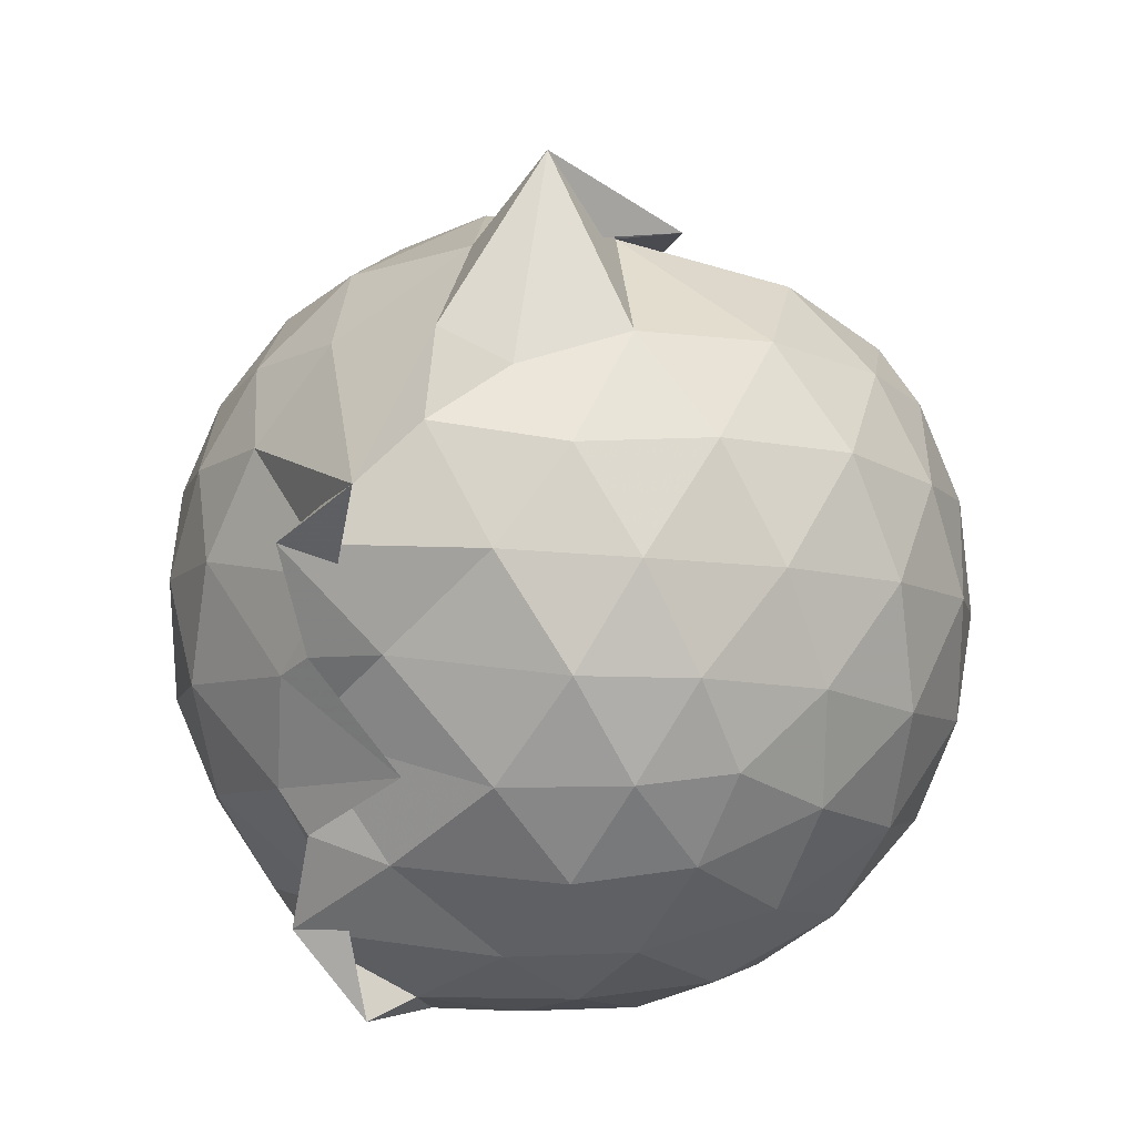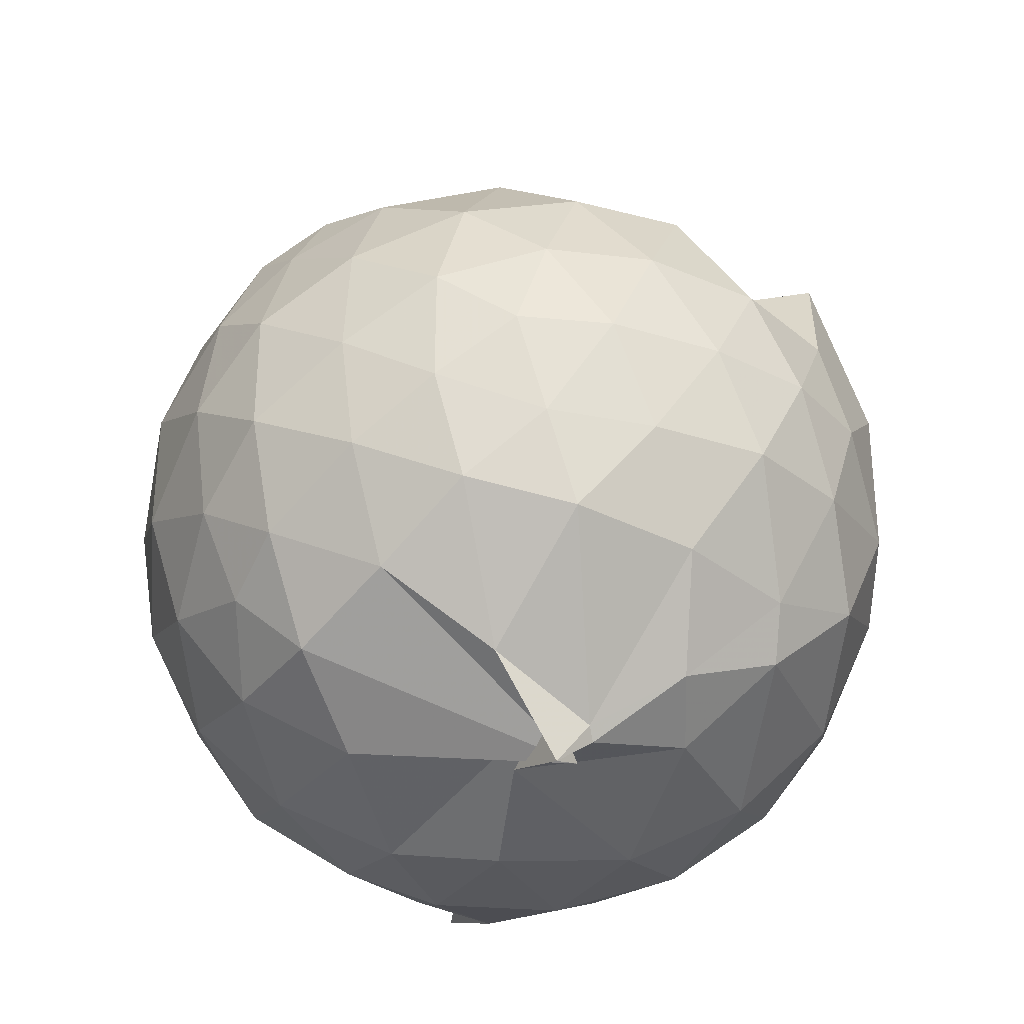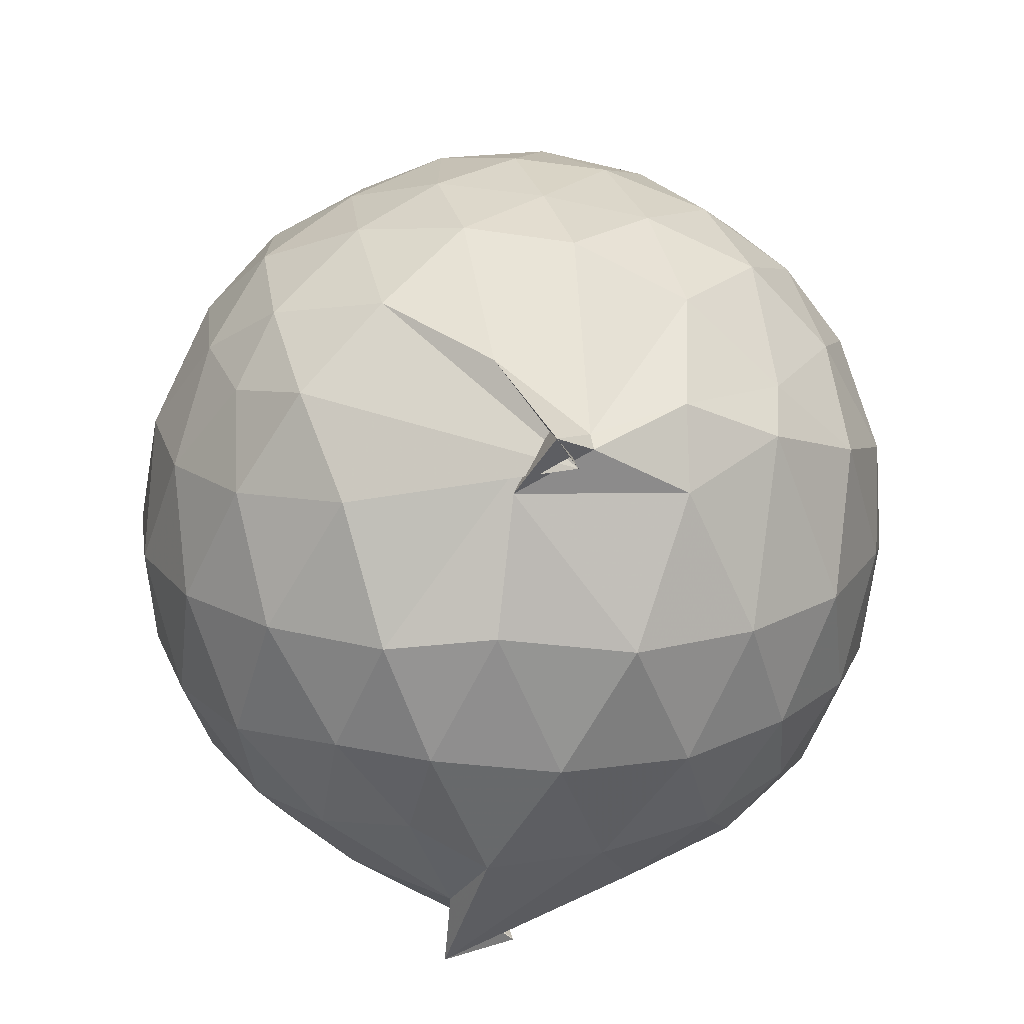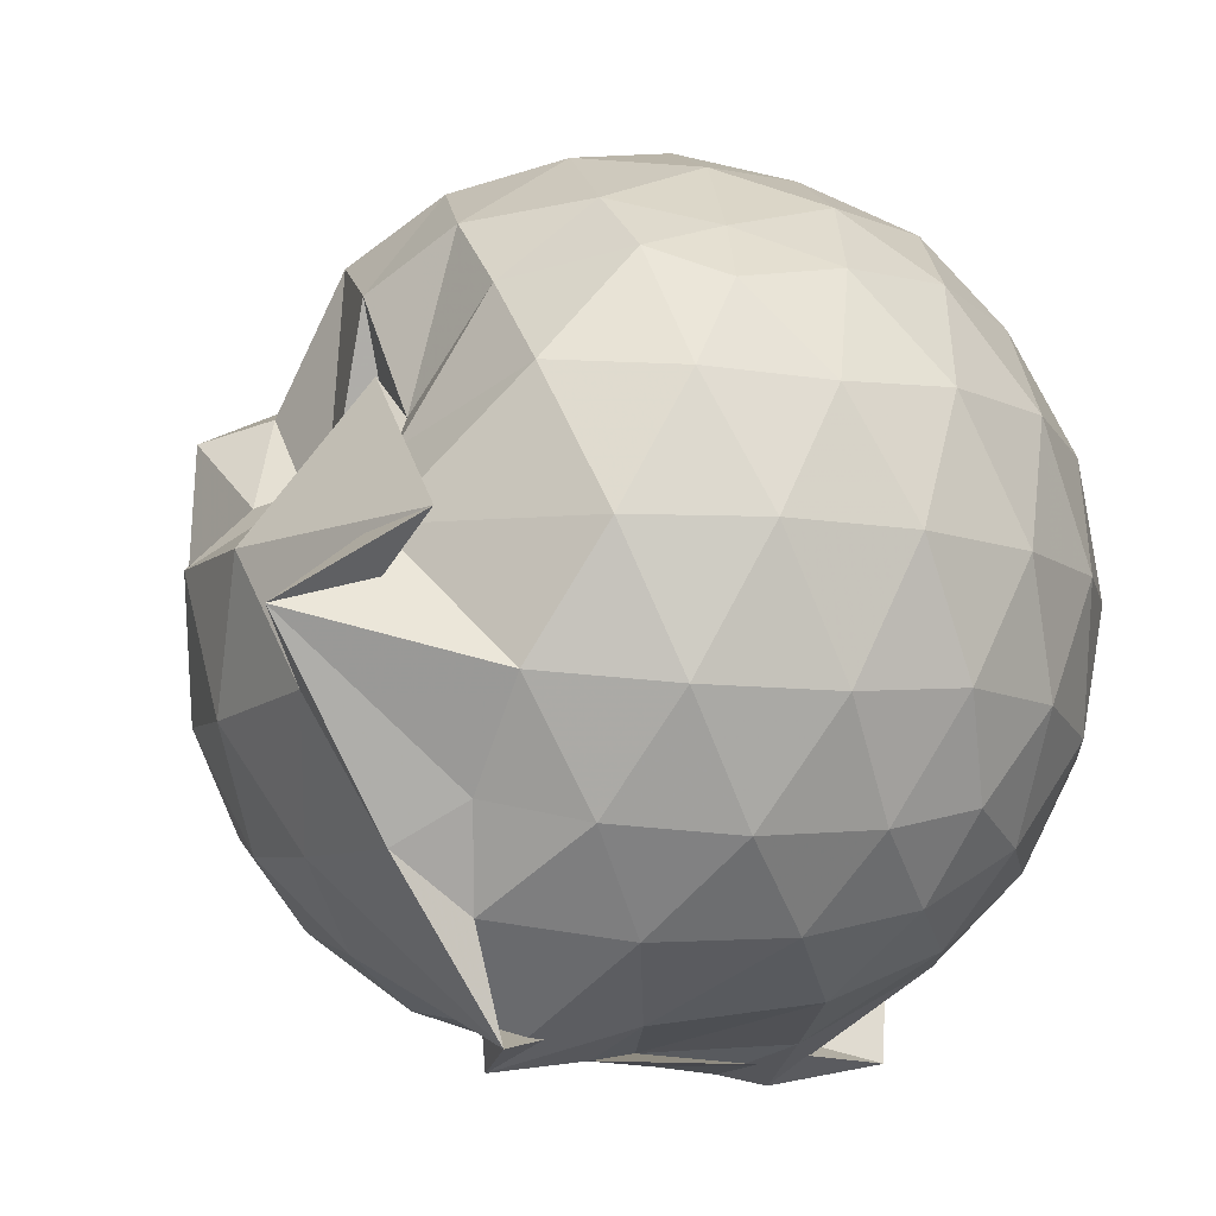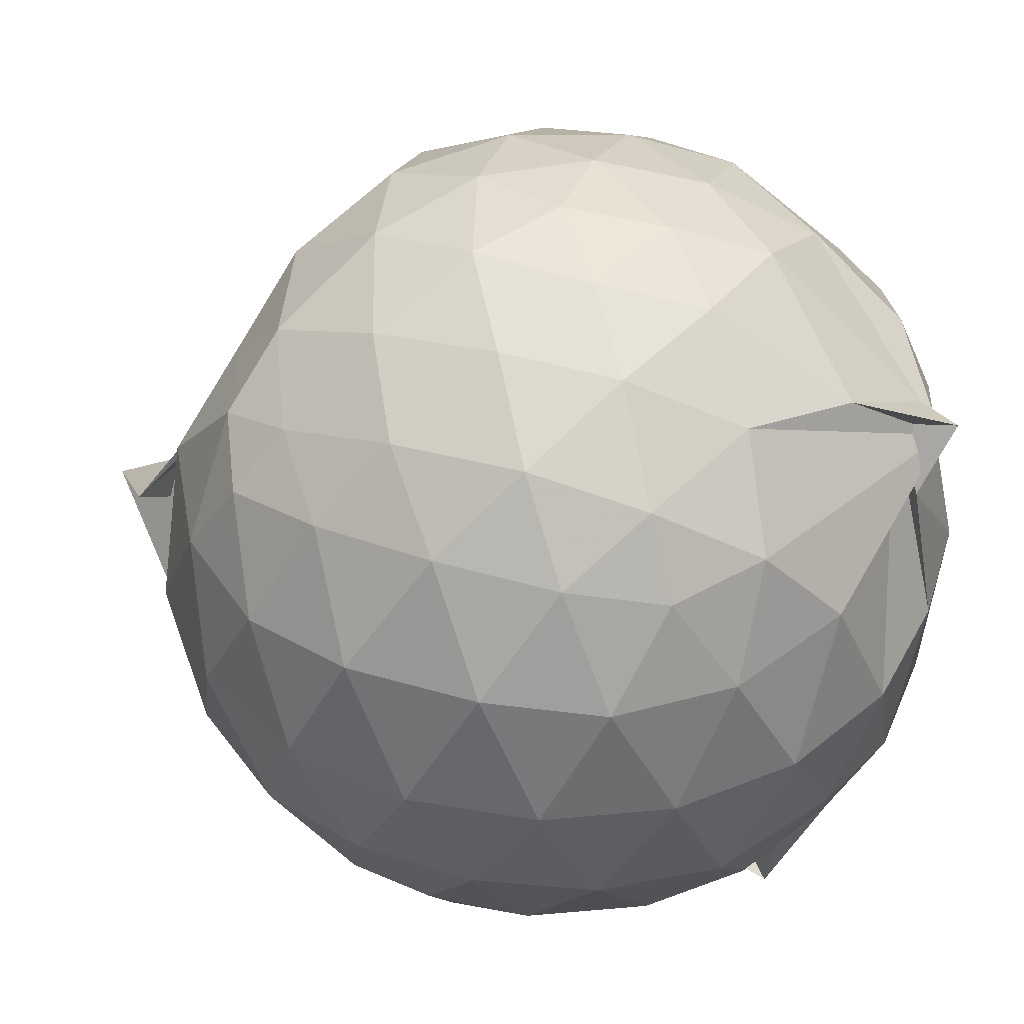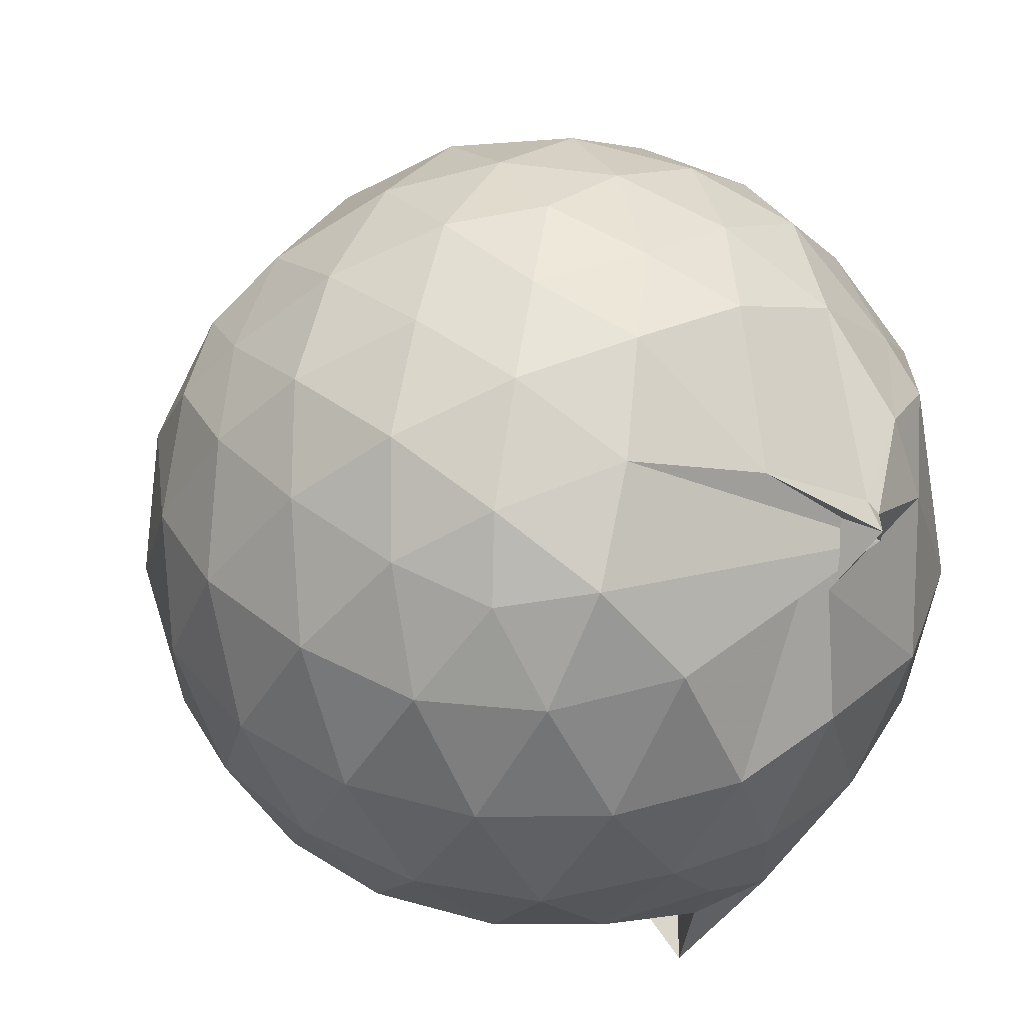
<metadata>
{"format":"obj","ext":"obj","renderer":"f3d","projection":"perspective","resolution":1024,"background":"white","views":[{"elev":22.1,"azim":-141.6,"up":"+Y"},{"elev":-34.5,"azim":-0.8,"up":"+Y"},{"elev":-71.0,"azim":-0.6,"up":"+Y"},{"elev":-10.5,"azim":-140.8,"up":"+Z"},{"elev":43.3,"azim":-69.5,"up":"+Z"},{"elev":40.9,"azim":-44.6,"up":"+Z"}]}
</metadata>
<code>
v -0.9144 -0.102 1.049
v -1.216 -0.08276 -0.8672
v -0.08016 -0.08842 0.5851
v -0.149 0.1517 0.6095
v -0.3059 0.3946 0.503
v -0.5336 0.4738 0.203
v -0.686 0.4584 0.4518
v -0.8855 0.6056 0.376
v -1.115 0.6129 0.6094
v -1.4 0.5151 0.6518
v -1.564 0.4313 0.578
v -1.653 0.1937 0.6323
v -1.687 -0.09375 0.6568
v -1.655 -0.3754 0.6296
v -1.569 -0.5928 0.586
v -1.404 -0.7488 0.6261
v -0.7686 -0.9897 0.5278
v -0.8185 -1.028 0.609
v -0.7339 -0.9528 0.5609
v -0.5205 -0.816 0.6295
v -0.2902 -0.6052 0.6123
v -0.1466 -0.3255 0.6342
v 0.008524 0.1129 0.354
v -0.1353 0.4579 0.4627
v -0.366 0.5126 0.2804
v -0.5527 0.5216 0.2995
v -0.8168 0.6242 0.468
v -0.9458 0.7046 0.2863
v -1.304 0.7084 0.404
v -1.562 0.5549 0.3817
v -1.731 0.3315 0.3682
v -1.814 0.06534 0.3944
v -1.812 -0.2461 0.3996
v -1.73 -0.5172 0.3735
v -1.557 -0.7475 0.3817
v -1.3 -0.904 0.4134
v -0.8261 -0.8823 0.6096
v -0.9122 -0.9703 0.4612
v -0.5128 -0.9001 0.4431
v -0.2987 -0.7204 0.5242
v -0.09941 -0.5227 0.4313
v 0.004303 -0.2612 0.3566
v 0.01096 0.2094 0.1152
v -0.135 0.4771 0.1201
v -0.3548 0.6926 0.1241
v -0.6412 0.8288 0.1107
v -1.213 0.8847 0.1087
v -1.029 0.8393 0.1053
v -1.476 0.6873 0.08999
v -1.693 0.4774 0.08993
v -1.829 0.2082 0.09113
v -1.877 -0.09219 0.09125
v -1.83 -0.3923 0.09286
v -1.693 -0.6634 0.0927
v -1.479 -0.8743 0.09702
v -1.204 -1.004 0.09613
v -0.9448 -1.042 0.1381
v -0.6282 -1.019 0.1003
v -0.3526 -0.8837 0.1021
v -0.1352 -0.6679 0.1063
v 0.003613 -0.3574 0.1086
v 0.05318 -0.08397 0.02963
v -0.09134 0.3382 -0.1752
v -0.2592 0.57 -0.1757
v -0.4983 0.7287 -0.2032
v -0.8551 0.8594 -0.1915
v -0.9729 1.071 -0.07068
v -1.302 0.7465 -0.1845
v -1.554 0.5679 -0.2148
v -1.736 0.3175 -0.2166
v -1.828 0.05053 -0.1861
v -1.828 -0.2333 -0.1863
v -1.734 -0.502 -0.2141
v -1.57 -0.7459 -0.2176
v -1.321 -0.9238 -0.1771
v -1.097 -1.007 -0.1786
v -0.7954 -1.008 -0.2037
v -0.4958 -0.9165 -0.2067
v -0.2602 -0.7552 -0.1801
v -0.09307 -0.5216 -0.179
v -0.008334 -0.2484 -0.1961
v -0.008032 0.06149 -0.1978
v -0.2396 0.4081 -0.3919
v -0.4272 0.5503 -0.453
v -0.6888 0.67 -0.48
v -1.009 0.7778 -0.4943
v -1.146 0.6959 -0.4041
v -1.347 0.5793 -0.4541
v -1.55 0.3746 -0.4749
v -1.686 0.1307 -0.4506
v -1.752 -0.09089 -0.395
v -1.685 -0.3141 -0.4502
v -1.543 -0.5648 -0.4699
v -1.368 -0.7535 -0.4566
v -1.15 -0.8932 -0.4001
v -0.9645 -0.904 -0.5043
v -0.6889 -0.8514 -0.486
v -0.4264 -0.7353 -0.4539
v -0.2386 -0.5936 -0.3919
v -0.1599 -0.3741 -0.4511
v -0.1271 -0.09273 -0.4713
v -0.1595 0.1875 -0.4512
v -0.2243 -0.09115 0.771
v -0.3369 0.1469 0.8168
v -0.5098 0.3979 0.7974
v -0.718 0.5599 0.6646
v -0.9522 0.5368 0.7766
v -1.247 0.4511 0.7928
v -1.474 0.3424 0.717
v -1.531 0.06084 0.8098
v -1.529 -0.2451 0.8252
v -1.483 -0.5119 0.7539
v -1.22 -0.6425 0.8128
v -0.959 -0.809 0.7257
v -0.7418 -0.9232 0.5875
v -0.5109 -0.5903 0.8153
v -0.337 -0.3358 0.8342
v -0.4378 -0.1024 0.9243
v -0.5885 0.1421 0.9634
v -0.7654 0.3677 0.9166
v -1.04 0.2946 0.9572
v -1.31 0.189 0.9078
v -1.321 -0.106 0.9496
v -1.29 -0.3789 0.9262
v -1.034 -0.4917 0.9589
v -0.776 -0.5547 0.94
v -0.5951 -0.3467 0.9551
v -0.6899 -0.1008 1.022
v -0.8433 0.1223 1.024
v -1.101 0.03601 1.021
v -1.102 -0.2436 1.013
v -0.8456 -0.3358 1.004
v -0.3585 0.327 -0.5857
v -0.6111 0.4568 -0.6543
v -1.091 0.5423 -0.856
v -1.078 0.6138 -0.6166
v -1.298 0.3908 -0.6589
v -1.499 0.1524 -0.6446
v -1.614 -0.09043 -0.5816
v -1.489 -0.3402 -0.6414
v -1.307 -0.5785 -0.6504
v -1.055 -0.7702 -0.6568
v -1.069 -0.7431 -0.8402
v -0.6121 -0.6409 -0.6545
v -0.3598 -0.5122 -0.5845
v -0.3038 -0.2468 -0.6436
v -0.3037 0.06074 -0.6444
v -0.5394 0.1992 -0.7497
v -1.002 0.3016 -0.8231
v -0.8993 0.3764 -0.8909
v -1.108 0.145 -0.7978
v -1.37 -0.1049 -0.7493
v -1.129 -0.3422 -0.8148
v -0.8989 -0.5462 -0.8896
v -0.9996 -0.4889 -0.8253
v -0.5361 -0.3826 -0.7498
v -0.5179 -0.09307 -0.7945
v -0.8589 0.04616 -0.8535
v -0.9479 0.116 -0.8594
v -0.904 -0.0832 -0.8363
v -0.9432 -0.3048 -0.8734
v -0.8418 -0.2285 -0.8576
f 3 23 4
f 4 23 24
f 4 24 5
f 5 24 25
f 5 25 6
f 6 25 26
f 6 26 7
f 7 26 27
f 7 27 8
f 8 27 28
f 8 28 9
f 9 28 29
f 9 29 10
f 10 29 30
f 10 30 11
f 11 30 31
f 11 31 12
f 12 31 32
f 12 32 13
f 13 32 33
f 13 33 14
f 14 33 34
f 14 34 15
f 15 34 35
f 15 35 16
f 16 35 36
f 16 36 17
f 17 36 37
f 17 37 18
f 18 37 38
f 18 38 19
f 19 38 39
f 19 39 20
f 20 39 40
f 20 40 21
f 21 40 41
f 21 41 22
f 22 41 42
f 22 42 3
f 3 42 23
f 23 43 24
f 24 43 44
f 24 44 25
f 25 44 45
f 25 45 26
f 26 45 46
f 26 46 27
f 27 46 47
f 27 47 28
f 28 47 48
f 28 48 29
f 29 48 49
f 29 49 30
f 30 49 50
f 30 50 31
f 31 50 51
f 31 51 32
f 32 51 52
f 32 52 33
f 33 52 53
f 33 53 34
f 34 53 54
f 34 54 35
f 35 54 55
f 35 55 36
f 36 55 56
f 36 56 37
f 37 56 57
f 37 57 38
f 38 57 58
f 38 58 39
f 39 58 59
f 39 59 40
f 40 59 60
f 40 60 41
f 41 60 61
f 41 61 42
f 42 61 62
f 42 62 23
f 23 62 43
f 43 63 44
f 44 63 64
f 44 64 45
f 45 64 65
f 45 65 46
f 46 65 66
f 46 66 47
f 47 66 67
f 47 67 48
f 48 67 68
f 48 68 49
f 49 68 69
f 49 69 50
f 50 69 70
f 50 70 51
f 51 70 71
f 51 71 52
f 52 71 72
f 52 72 53
f 53 72 73
f 53 73 54
f 54 73 74
f 54 74 55
f 55 74 75
f 55 75 56
f 56 75 76
f 56 76 57
f 57 76 77
f 57 77 58
f 58 77 78
f 58 78 59
f 59 78 79
f 59 79 60
f 60 79 80
f 60 80 61
f 61 80 81
f 61 81 62
f 62 81 82
f 62 82 43
f 43 82 63
f 63 83 64
f 64 83 84
f 64 84 65
f 65 84 85
f 65 85 66
f 66 85 86
f 66 86 67
f 67 86 87
f 67 87 68
f 68 87 88
f 68 88 69
f 69 88 89
f 69 89 70
f 70 89 90
f 70 90 71
f 71 90 91
f 71 91 72
f 72 91 92
f 72 92 73
f 73 92 93
f 73 93 74
f 74 93 94
f 74 94 75
f 75 94 95
f 75 95 76
f 76 95 96
f 76 96 77
f 77 96 97
f 77 97 78
f 78 97 98
f 78 98 79
f 79 98 99
f 79 99 80
f 80 99 100
f 80 100 81
f 81 100 101
f 81 101 82
f 82 101 102
f 82 102 63
f 63 102 83
f 103 104 118
f 104 119 118
f 104 105 119
f 105 120 119
f 105 106 120
f 106 107 120
f 107 121 120
f 107 108 121
f 108 122 121
f 108 109 122
f 109 110 122
f 110 123 122
f 110 111 123
f 111 124 123
f 111 112 124
f 112 113 124
f 113 125 124
f 113 114 125
f 114 126 125
f 114 115 126
f 115 116 126
f 116 127 126
f 116 117 127
f 117 118 127
f 117 103 118
f 118 119 128
f 119 129 128
f 119 120 129
f 120 121 129
f 121 130 129
f 121 122 130
f 122 123 130
f 123 131 130
f 123 124 131
f 124 125 131
f 125 132 131
f 125 126 132
f 126 127 132
f 127 128 132
f 127 118 128
f 133 148 134
f 134 148 149
f 134 149 135
f 135 149 150
f 135 150 136
f 136 150 137
f 137 150 151
f 137 151 138
f 138 151 152
f 138 152 139
f 139 152 140
f 140 152 153
f 140 153 141
f 141 153 154
f 141 154 142
f 142 154 143
f 143 154 155
f 143 155 144
f 144 155 156
f 144 156 145
f 145 156 146
f 146 156 157
f 146 157 147
f 147 157 148
f 147 148 133
f 148 158 149
f 149 158 159
f 149 159 150
f 150 159 151
f 151 159 160
f 151 160 152
f 152 160 153
f 153 160 161
f 153 161 154
f 154 161 155
f 155 161 162
f 155 162 156
f 156 162 157
f 157 162 158
f 157 158 148
f 3 4 103
f 103 4 104
f 4 5 104
f 104 5 105
f 5 6 105
f 105 6 106
f 6 7 106
f 7 8 106
f 106 8 107
f 8 9 107
f 107 9 108
f 9 10 108
f 108 10 109
f 10 11 109
f 11 12 109
f 109 12 110
f 12 13 110
f 110 13 111
f 13 14 111
f 111 14 112
f 14 15 112
f 15 16 112
f 112 16 113
f 16 17 113
f 113 17 114
f 17 18 114
f 114 18 115
f 18 19 115
f 19 20 115
f 115 20 116
f 20 21 116
f 116 21 117
f 21 22 117
f 117 22 103
f 22 3 103
f 83 133 84
f 84 133 134
f 84 134 85
f 85 134 135
f 85 135 86
f 86 135 136
f 86 136 87
f 87 136 88
f 88 136 137
f 88 137 89
f 89 137 138
f 89 138 90
f 90 138 139
f 90 139 91
f 91 139 92
f 92 139 140
f 92 140 93
f 93 140 141
f 93 141 94
f 94 141 142
f 94 142 95
f 95 142 96
f 96 142 143
f 96 143 97
f 97 143 144
f 97 144 98
f 98 144 145
f 98 145 99
f 99 145 100
f 100 145 146
f 100 146 101
f 101 146 147
f 101 147 102
f 102 147 133
f 102 133 83
f 128 129 1
f 129 130 1
f 130 131 1
f 131 132 1
f 132 128 1
f 159 158 2
f 160 159 2
f 161 160 2
f 162 161 2
f 158 162 2

</code>
